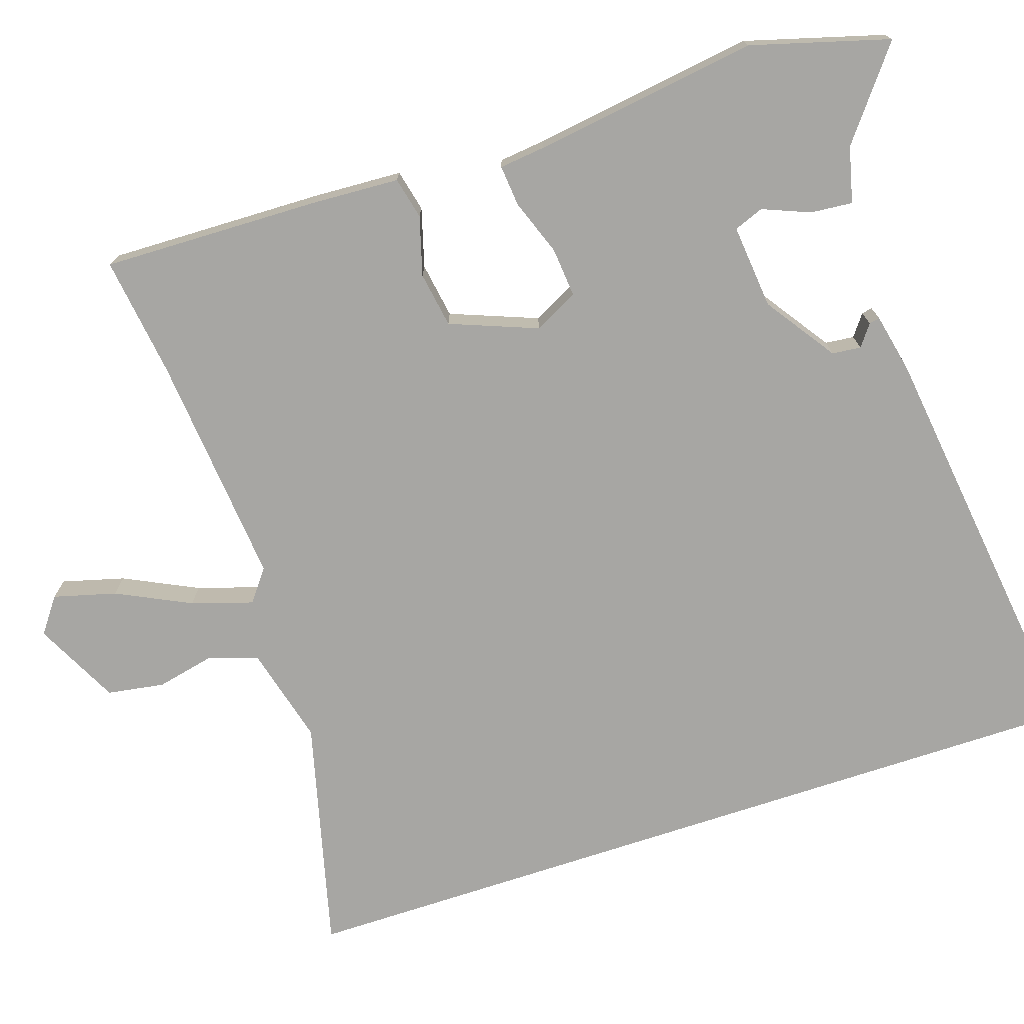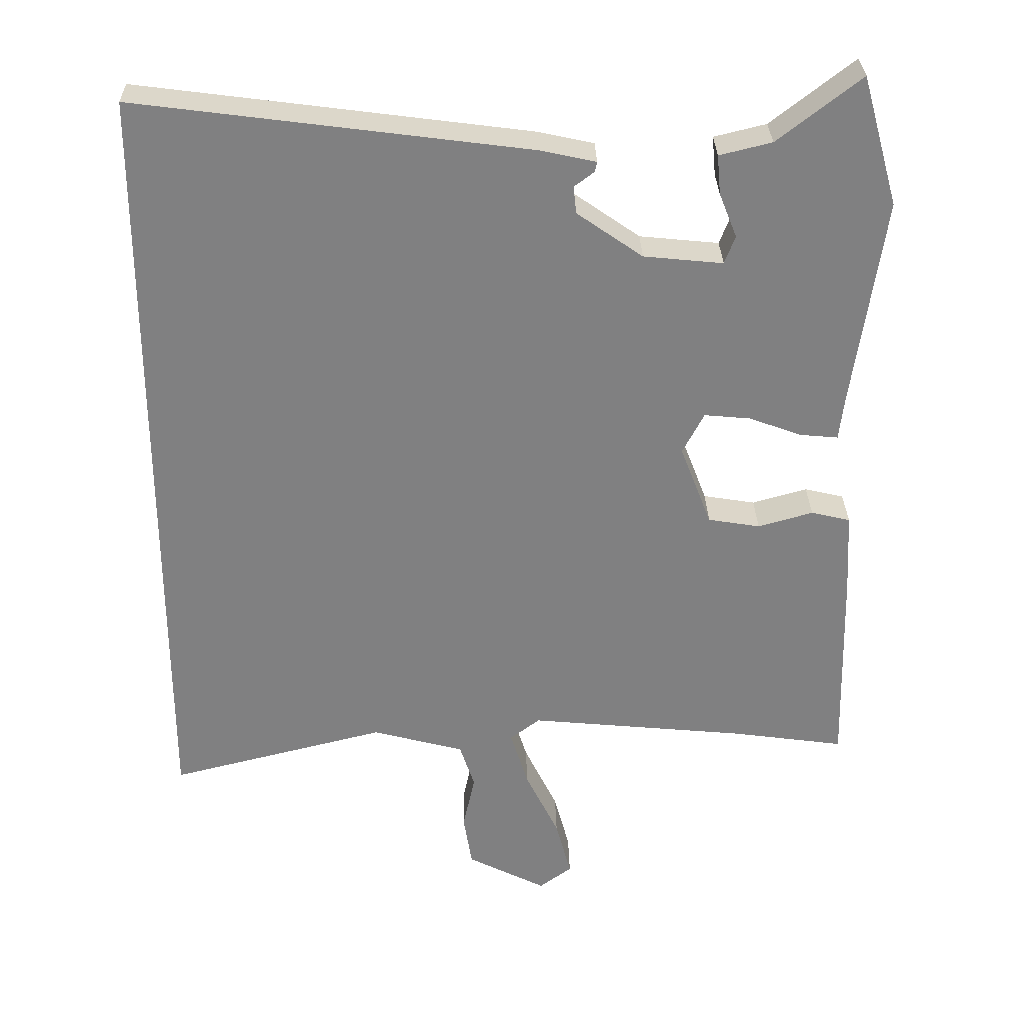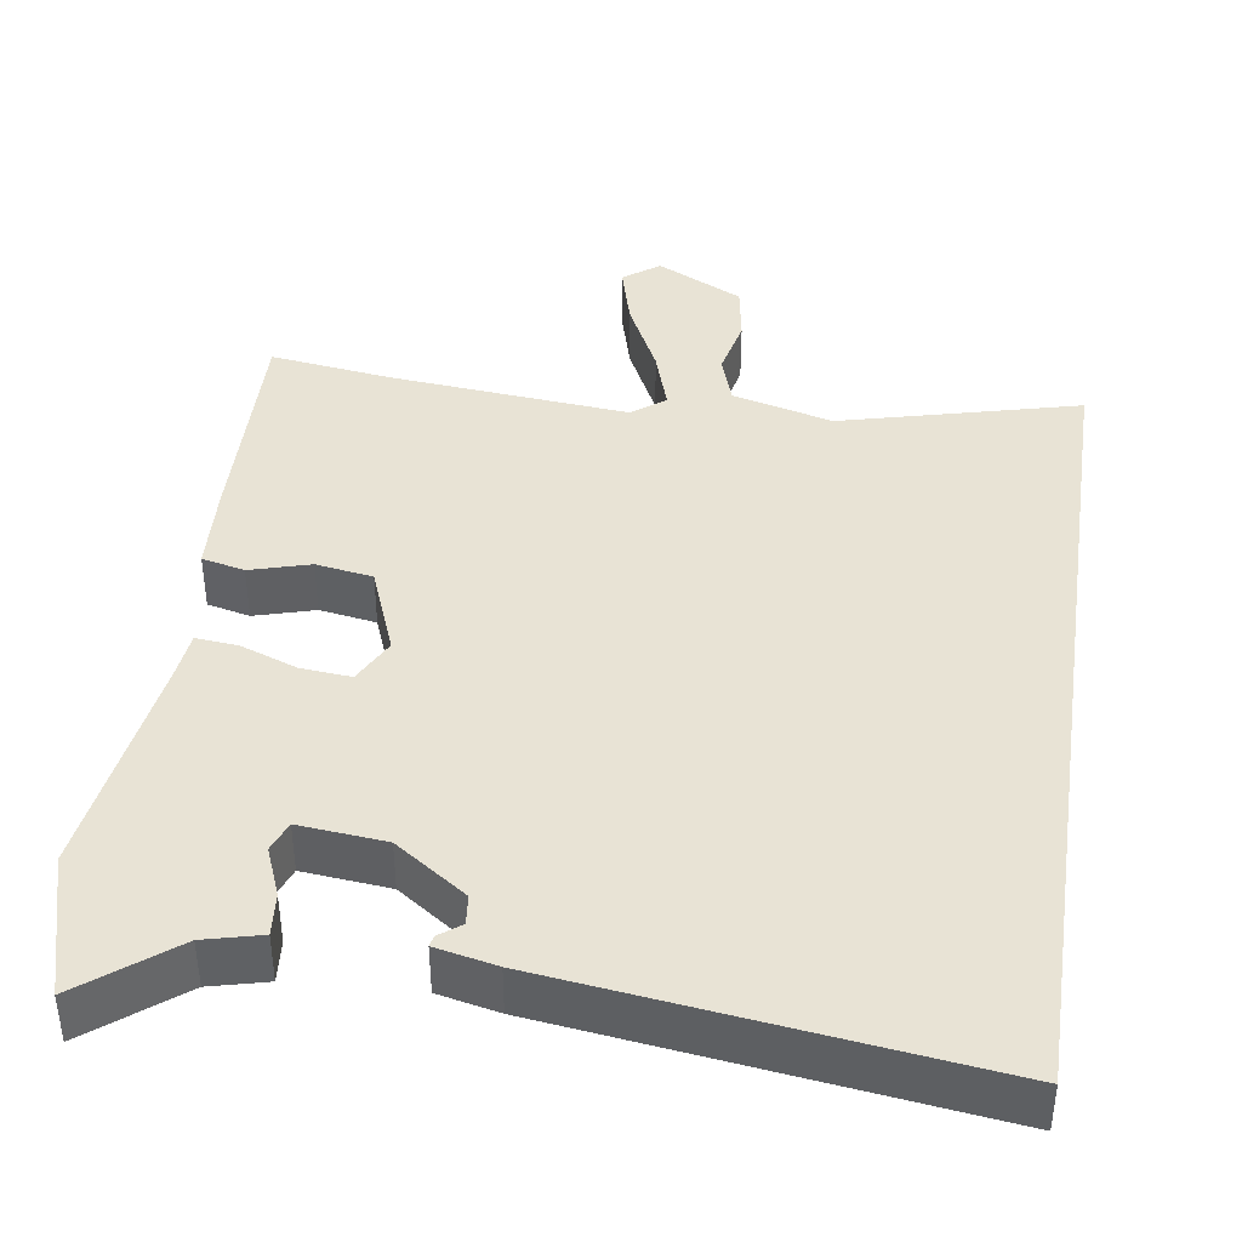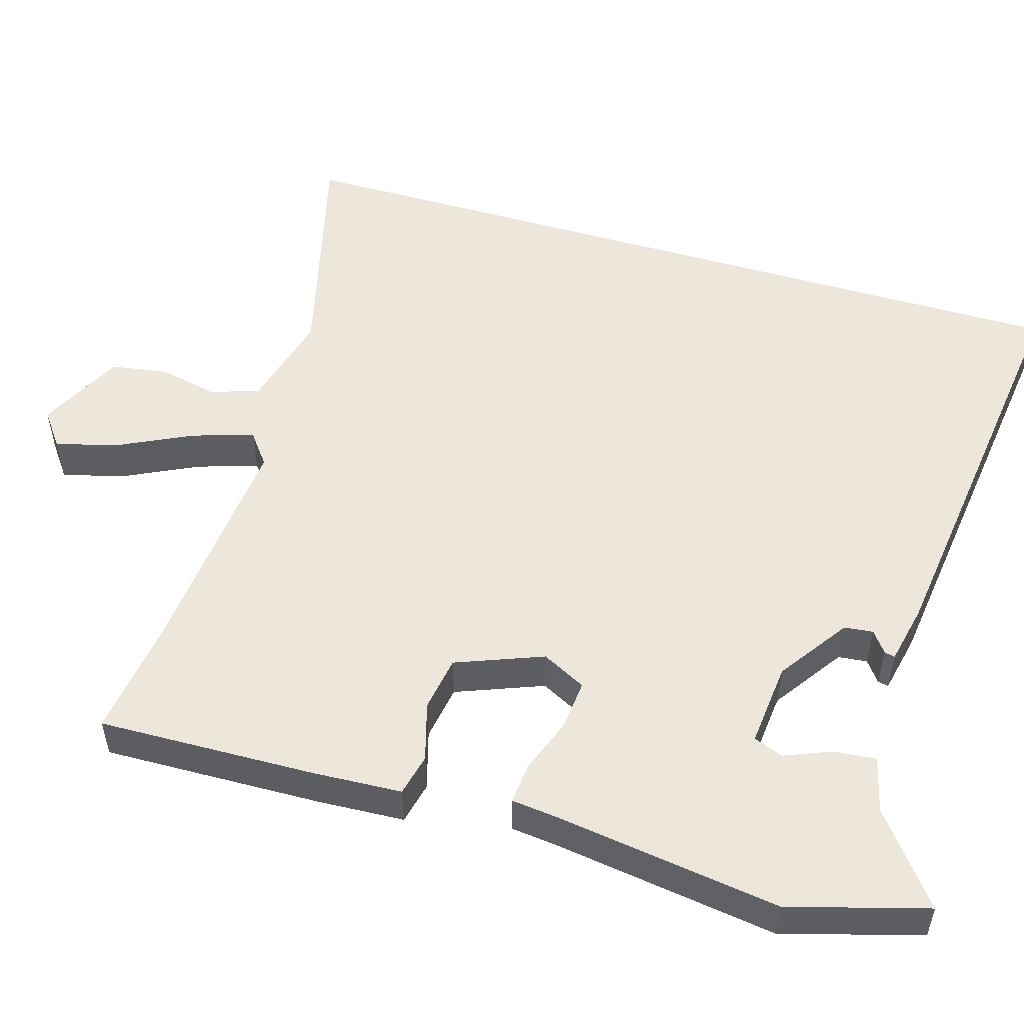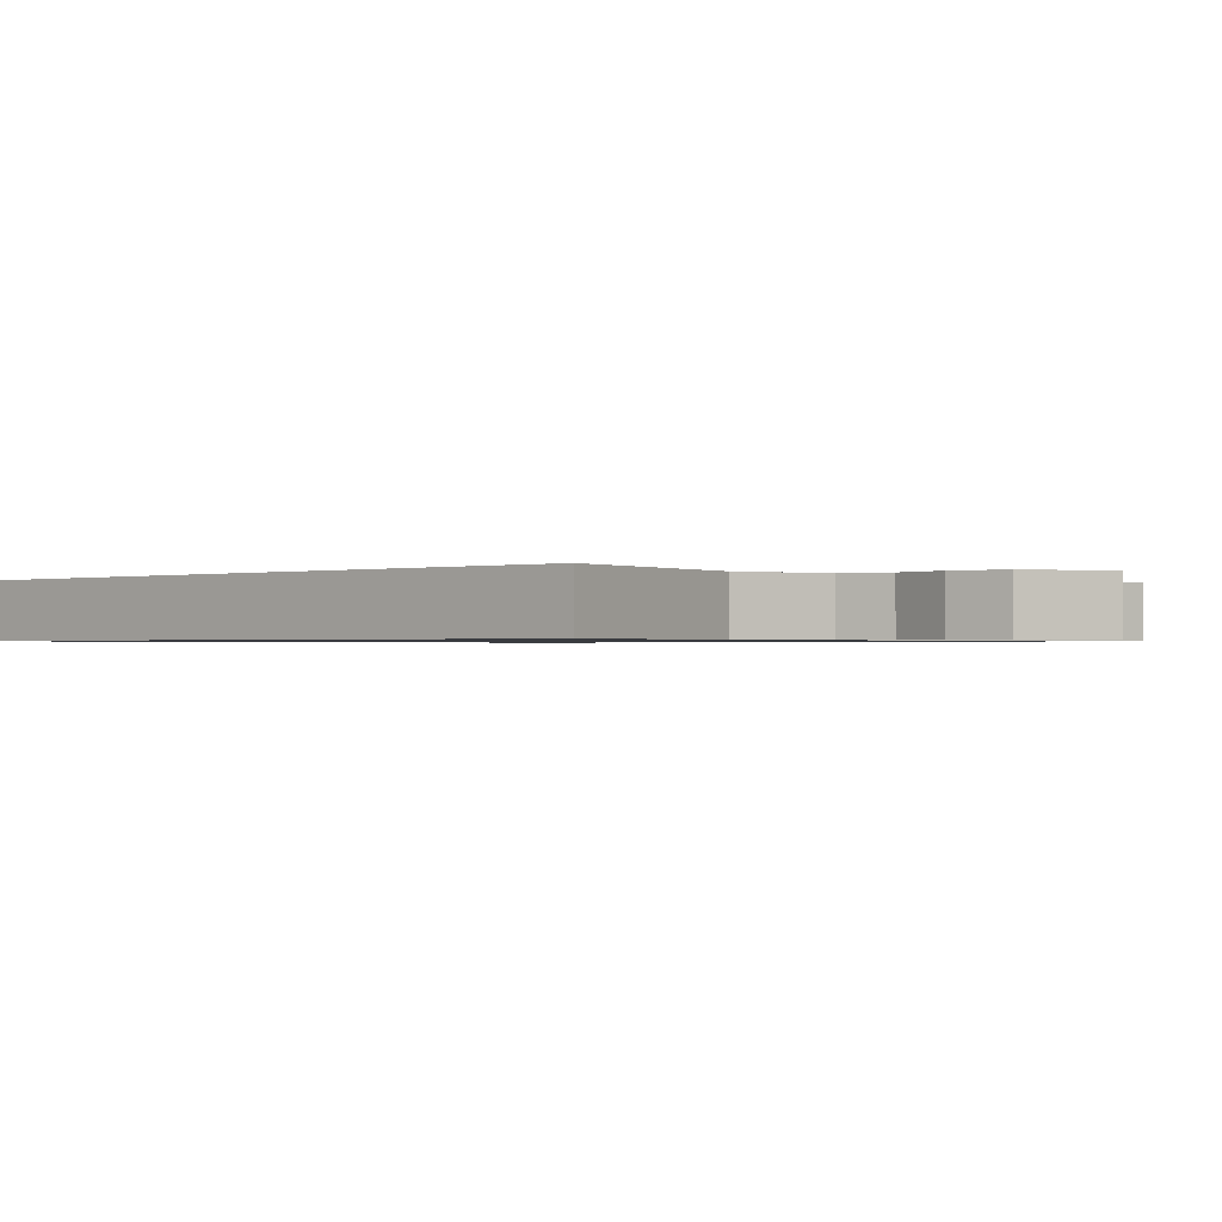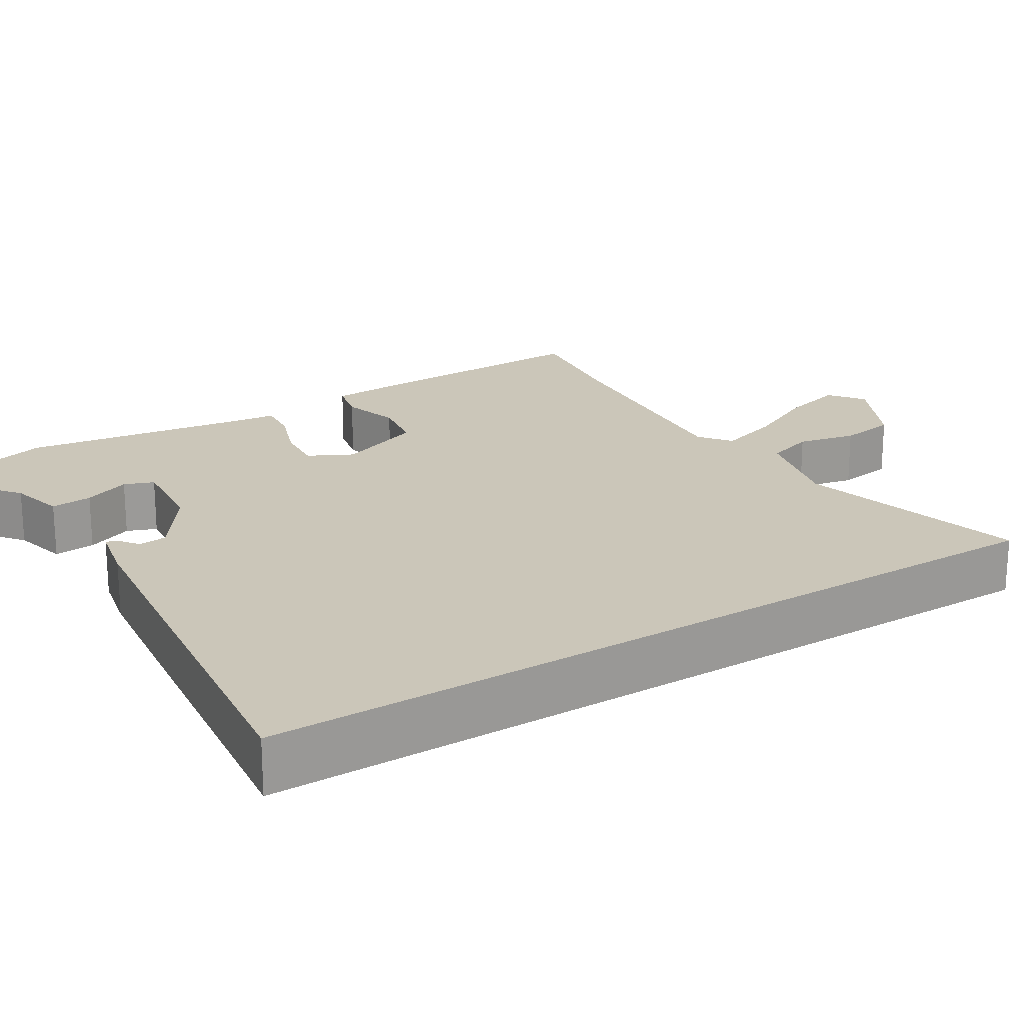
<metadata>
{"format":"obj","ext":"obj","renderer":"f3d","projection":"perspective","resolution":1024,"background":"white","views":[{"elev":-74.1,"azim":-71.8,"up":"+Y"},{"elev":30.0,"azim":178.9,"up":"+Z"},{"elev":41.0,"azim":8.3,"up":"+Y"},{"elev":52.4,"azim":-73.5,"up":"+Y"},{"elev":-0.8,"azim":133.8,"up":"+Y"},{"elev":20.8,"azim":57.7,"up":"+Y"}]}
</metadata>
<code>
v 0.5 0.07 0.544
v 0.5 0.07 -0.548
v 0.195 0.07 -0.471
v 0.066 0.07 -0.505
v 0.045 0.07 -0.569
v 0.062 0.07 -0.646
v 0.05 0.07 -0.721
v -0.061 0.07 -0.777
v -0.107 0.07 -0.743
v -0.085 0.07 -0.661
v -0.038 0.07 -0.564
v -0.013 0.07 -0.484
v -0.055 0.07 -0.452
v -0.361 0.07 -0.481
v -0.52 0.07 -0.503
v -0.513 0.07 -0.217
v -0.507 0.07 -0.101
v -0.452 0.07 -0.088
v -0.375 0.07 -0.11
v -0.302 0.07 -0.098
v -0.258 0.07 0.016
v -0.288 0.07 0.074
v -0.353 0.07 0.068
v -0.426 0.07 0.041
v -0.48 0.07 0.036
v -0.487 0.07 0.097
v -0.53 0.07 0.392
v -0.479 0.07 0.573
v -0.362 0.07 0.482
v -0.289 0.07 0.464
v -0.294 0.07 0.409
v -0.319 0.07 0.347
v -0.304 0.07 0.308
v -0.193 0.07 0.319
v -0.101 0.07 0.383
v -0.097 0.07 0.421
v -0.125 0.07 0.442
v -0.128 0.07 0.456
v -0.05 0.07 0.473
v 0.5 0 0.544
v 0.5 0 -0.548
v 0.195 0 -0.471
v 0.066 0 -0.505
v 0.045 0 -0.569
v 0.062 0 -0.646
v 0.05 0 -0.721
v -0.061 0 -0.777
v -0.107 0 -0.743
v -0.085 0 -0.661
v -0.038 0 -0.564
v -0.013 0 -0.484
v -0.055 0 -0.452
v -0.361 0 -0.481
v -0.52 0 -0.503
v -0.513 0 -0.217
v -0.507 0 -0.101
v -0.452 0 -0.088
v -0.375 0 -0.11
v -0.302 0 -0.098
v -0.258 0 0.016
v -0.288 0 0.074
v -0.353 0 0.068
v -0.426 0 0.041
v -0.48 0 0.036
v -0.487 0 0.097
v -0.53 0 0.392
v -0.479 0 0.573
v -0.362 0 0.482
v -0.289 0 0.464
v -0.294 0 0.409
v -0.319 0 0.347
v -0.304 0 0.308
v -0.193 0 0.319
v -0.101 0 0.383
v -0.097 0 0.421
v -0.125 0 0.442
v -0.128 0 0.456
v -0.05 0 0.473
f 36 37 38 39
f 35 36 39 1
f 34 35 1 2
f 33 34 2 3
f 29 30 31 32
f 27 28 29 32
f 26 27 32 33
f 23 24 25 26
f 22 23 26 33
f 21 22 33 3
f 16 17 18 19
f 14 15 16 19
f 13 14 19 20
f 12 13 20 21
f 8 9 10 11
f 8 11 12
f 5 6 7 8
f 4 5 8 12
f 3 4 12 21
f 78 77 76 75
f 40 78 75 74
f 41 40 74 73
f 42 41 73 72
f 71 70 69 68
f 71 68 67 66
f 72 71 66 65
f 65 64 63 62
f 72 65 62 61
f 42 72 61 60
f 58 57 56 55
f 58 55 54 53
f 59 58 53 52
f 60 59 52 51
f 50 49 48 47
f 51 50 47
f 47 46 45 44
f 51 47 44 43
f 60 51 43 42
f 1 40 41 2
f 2 41 42 3
f 3 42 43 4
f 4 43 44 5
f 5 44 45 6
f 6 45 46 7
f 7 46 47 8
f 8 47 48 9
f 9 48 49 10
f 10 49 50 11
f 11 50 51 12
f 12 51 52 13
f 13 52 53 14
f 14 53 54 15
f 15 54 55 16
f 16 55 56 17
f 17 56 57 18
f 18 57 58 19
f 19 58 59 20
f 20 59 60 21
f 21 60 61 22
f 22 61 62 23
f 23 62 63 24
f 24 63 64 25
f 25 64 65 26
f 26 65 66 27
f 27 66 67 28
f 28 67 68 29
f 29 68 69 30
f 30 69 70 31
f 31 70 71 32
f 32 71 72 33
f 33 72 73 34
f 34 73 74 35
f 35 74 75 36
f 36 75 76 37
f 37 76 77 38
f 38 77 78 39
f 39 78 40 1

</code>
